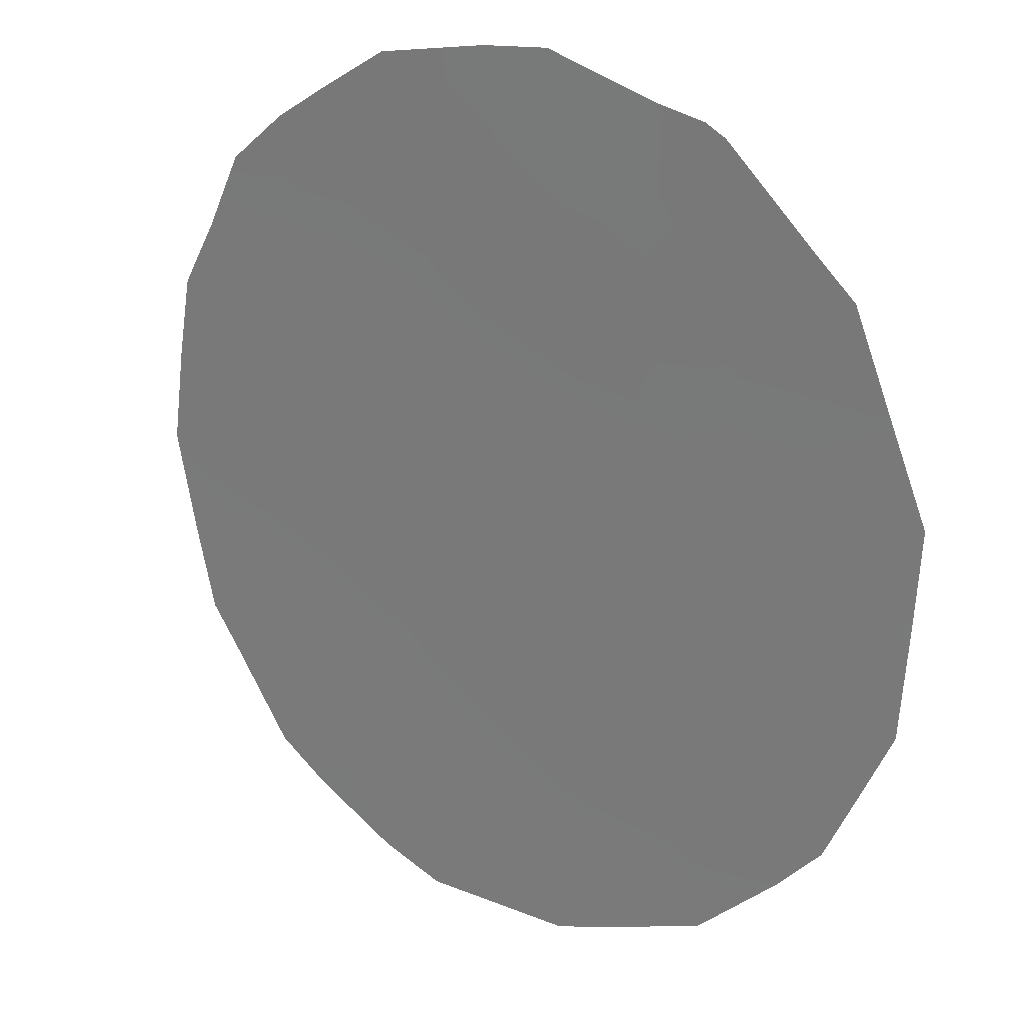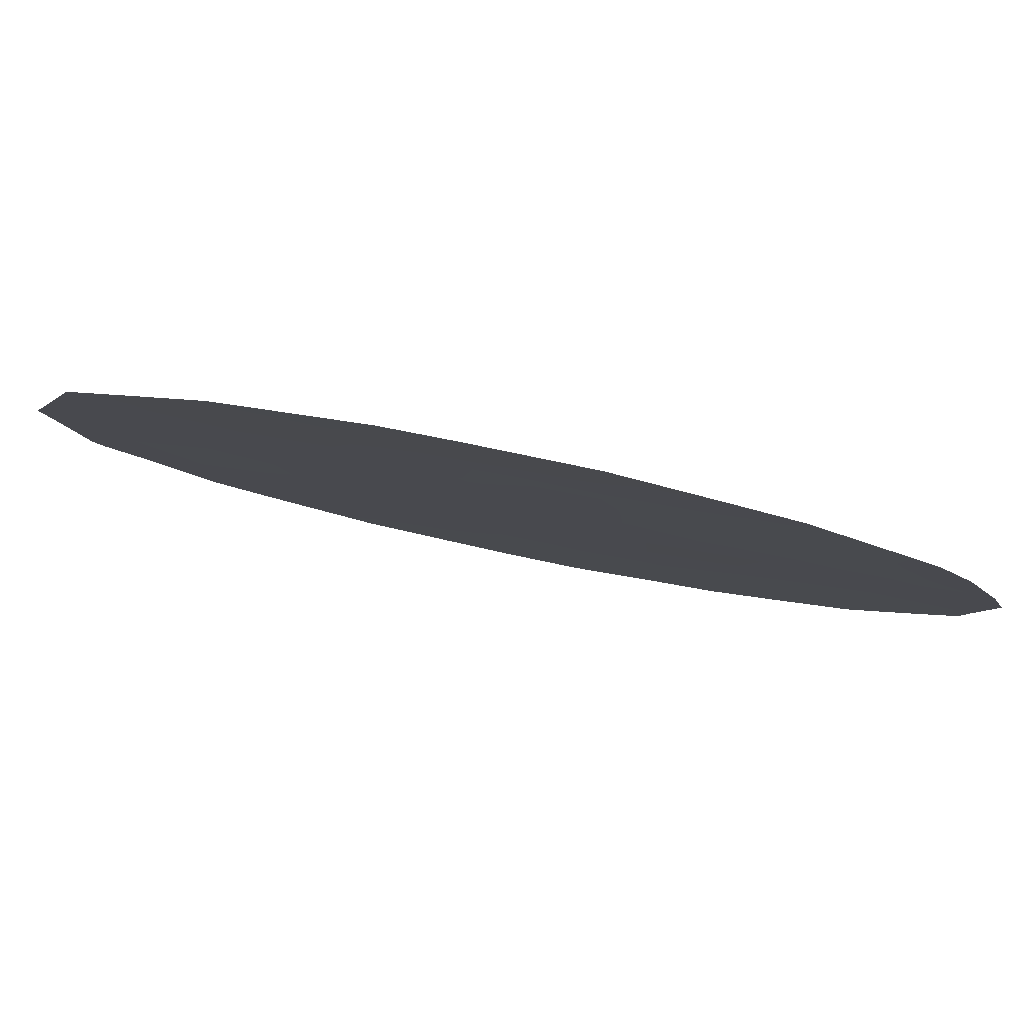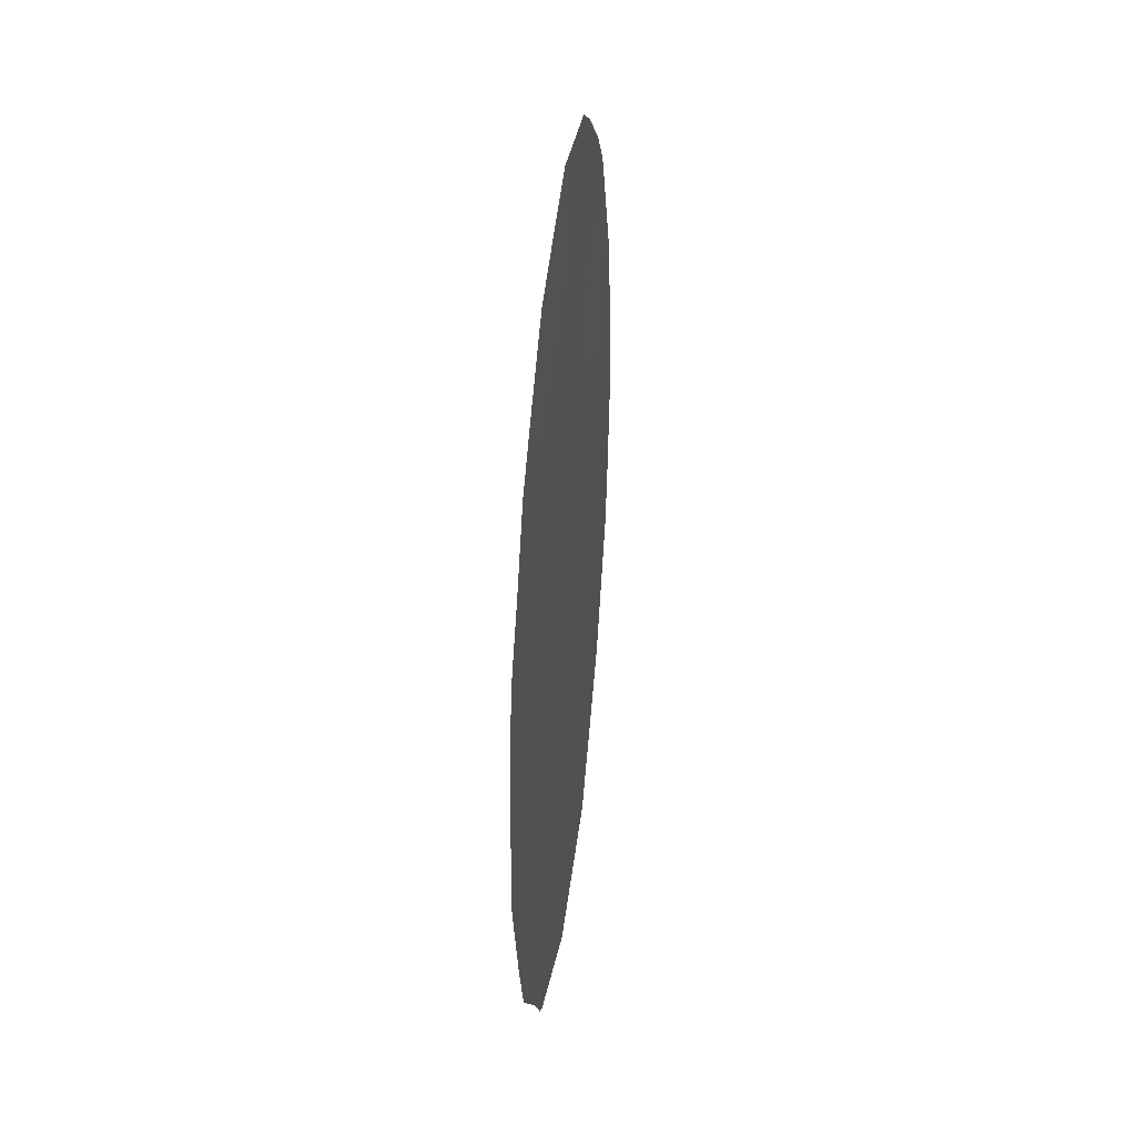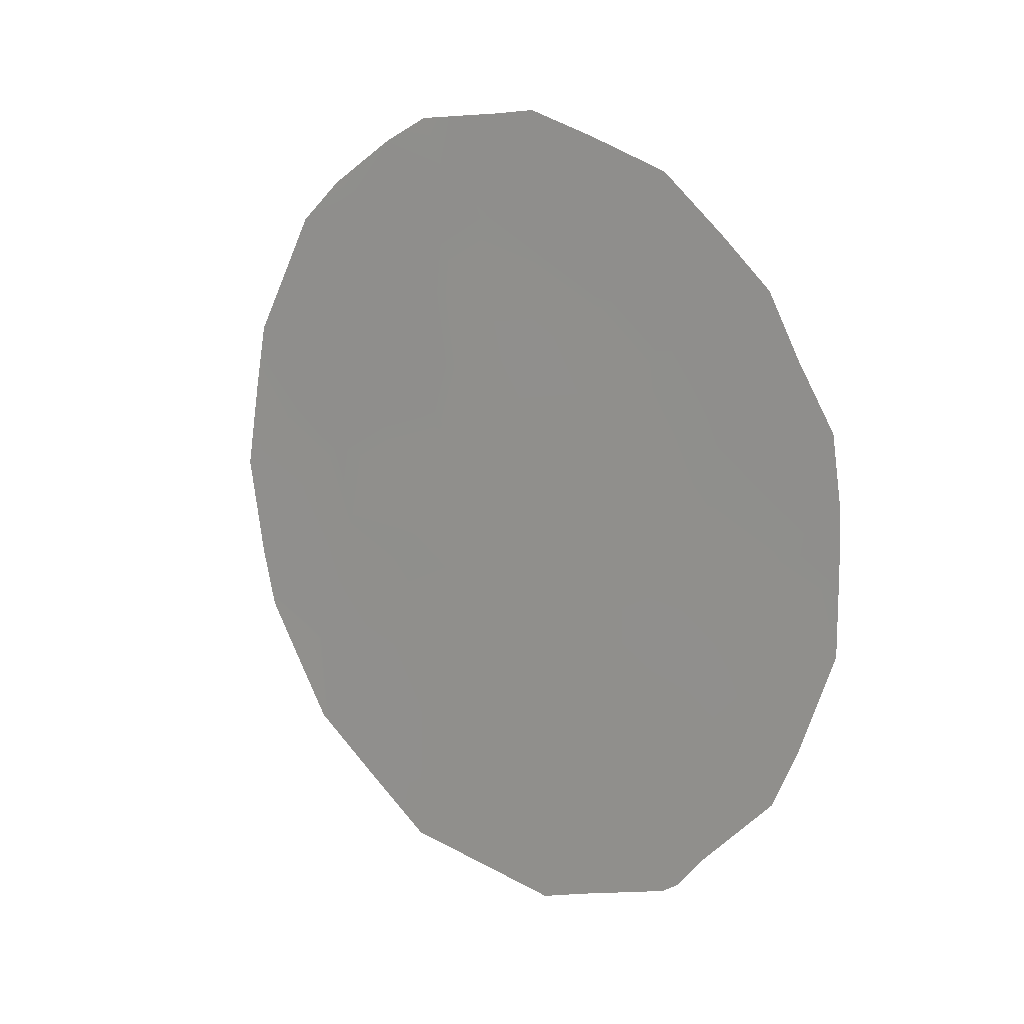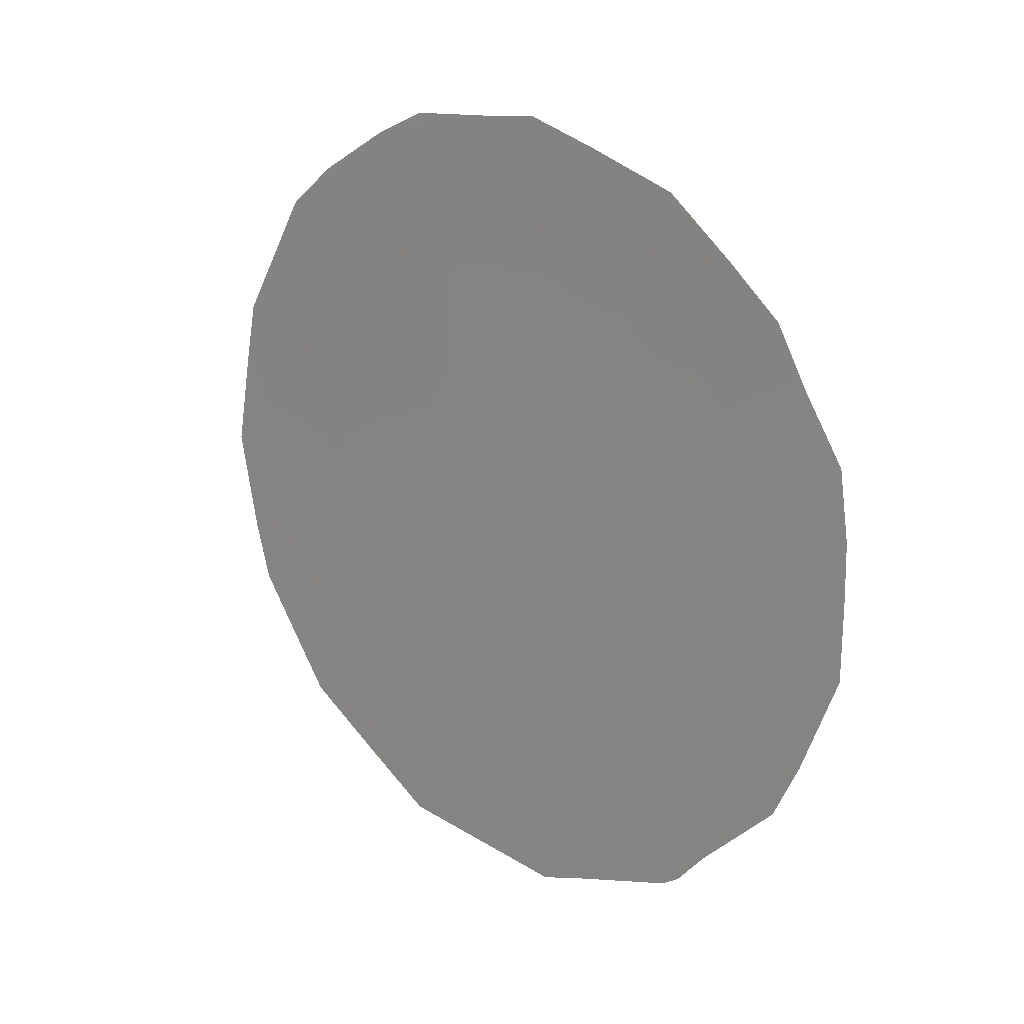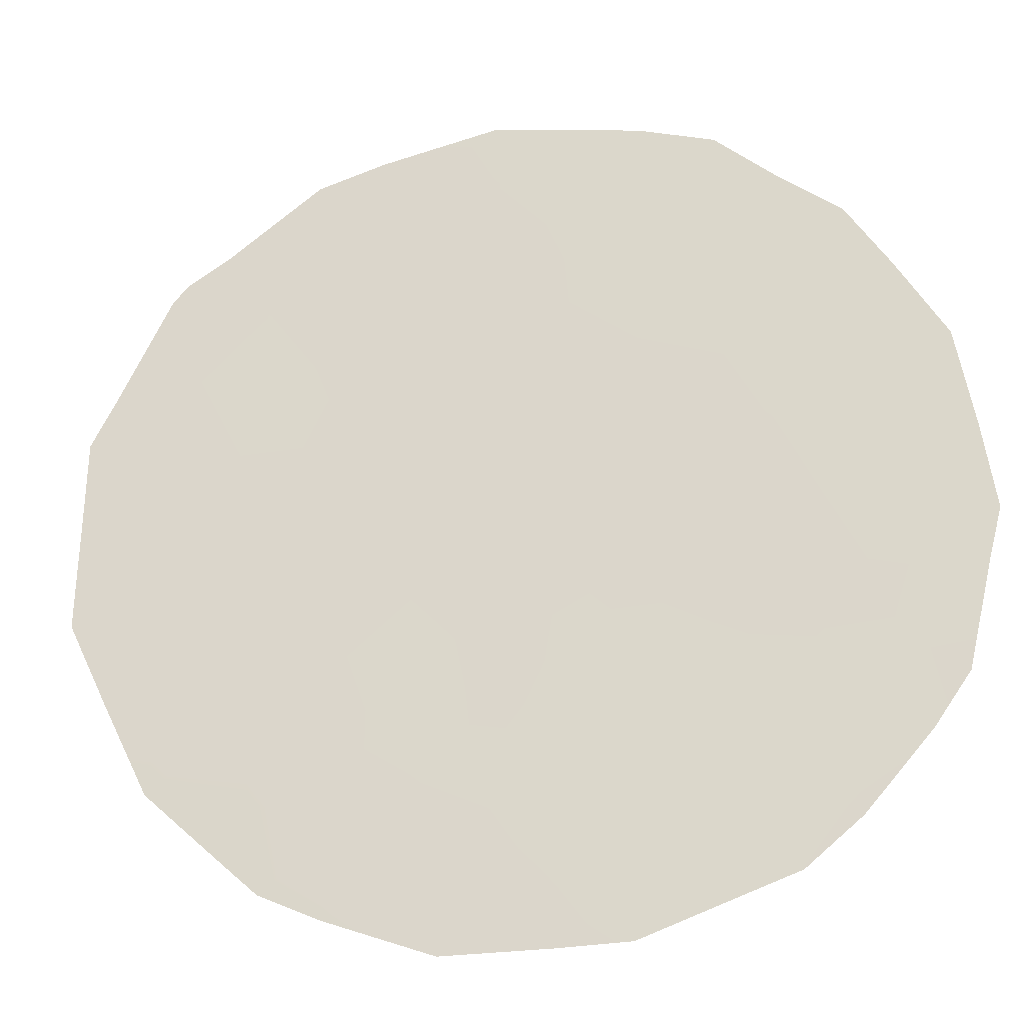
<metadata>
{"format":"obj","ext":"obj","renderer":"f3d","projection":"perspective","resolution":1024,"background":"white","views":[{"elev":-21.7,"azim":137.8,"up":"+Y"},{"elev":-60.6,"azim":-104.7,"up":"+Y"},{"elev":31.5,"azim":151.9,"up":"+Z"},{"elev":11.5,"azim":94.9,"up":"+Z"},{"elev":19.0,"azim":93.1,"up":"+Z"},{"elev":8.5,"azim":-72.5,"up":"+Y"}]}
</metadata>
<code>
v -71.52 61.82 -35.5
v -72.88 59.89 -31.77
v -72.98 59.73 -29.74
v -70.6 63.16 -32.87
v -70.72 63 -30.63
v -69.44 64.82 -33.76
v -69.42 64.84 -35.59
v -69.47 64.8 -29.46
v -69.51 64.74 -31.64
v -68.46 66.25 -30.47
v -71.76 61.49 -32.24
v -70.5 63.29 -34.83
v -72.01 61.13 -30.36
v -72.27 60.75 -28.45
v -68.43 66.28 -32.48
v -70.49 63.34 -28.44
v -70.53 63.26 -26.58
v -70.86 62.79 -26.63
v -73.41 59.1 -31.46
v -69.41 64.88 -27.26
v -71.53 61.83 -26.7
v -70.37 63.47 -36.54
v -70.04 63.94 -36.36
v -72.09 60.99 -35.57
v -73.28 59.29 -32.71
v -73.16 59.45 -33.42
v -73.22 59.38 -29.56
v -68.97 65.48 -35.45
v -68.43 66.25 -34.55
v -71.61 61.69 -36.18
v -72.63 60.22 -34.88
v -68.35 66.42 -29.29
v -68.58 66.09 -28.55
v -68.07 66.81 -30.08
v -67.99 66.91 -30.93
v -68.25 66.53 -33.85
v -67.98 66.91 -32.62
v -69.31 64.99 -36
v -71.88 61.32 -26.98
v -72.73 60.07 -28.05
v -72.4 60.56 -27.54
v -69.18 65.17 -35.86
v -70.95 62.67 -27.87
v -70.48 63.34 -27.4
v -71.35 62.08 -27.34
v -72.96 59.77 -30.73
v -73.31 59.26 -30.33
v -70.06 63.94 -32.25
v -70.09 63.91 -31.15
v -70.65 63.09 -31.81
v -69.96 64.1 -27.89
v -70.02 64.01 -26.88
v -69.5 64.75 -30.54
v -70.05 63.96 -30.03
v -71.4 62.01 -28.2
v -71.11 62.44 -28.96
v -68.96 65.52 -31.04
v -68.95 65.55 -29.96
v -71 62.58 -34.4
v -71.97 61.18 -34.93
v -71.11 62.42 -33.53
v -70.55 63.23 -33.87
v -69.88 64.17 -35.49
v -70.43 63.39 -35.81
v -71.59 61.73 -29.7
v -71.41 62 -30.56
v -71.06 62.5 -29.87
v -72.76 60.05 -32.77
v -72.33 60.68 -32
v -71.87 61.33 -31.28
v -72.45 60.51 -31.03
v -71.26 62.2 -31.49
v -69.41 64.85 -34.77
v -68.93 65.55 -34.21
v -71.75 61.51 -28.8
v -72.16 60.92 -29.42
v -72.11 60.98 -34.08
v -72.62 60.24 -33.72
v -71.67 61.62 -33.27
v -71.19 62.32 -32.51
v -69.98 64.07 -28.95
v -70.55 63.24 -29.49
v -72.56 60.34 -30.06
v -69.44 64.84 -28.41
v -68.95 65.54 -28.96
v -68.92 65.56 -33.18
v -68.47 66.21 -33.52
v -70.01 64 -33.3
v -69.47 64.78 -32.72
v -69.97 64.06 -34.31
v -72.9 59.82 -34.14
v -71.03 62.53 -35.25
v -70.94 62.65 -36.37
v -68.94 65.55 -32.12
v -68.44 66.28 -31.46
v -67.98 66.92 -31.6
v -72.65 60.2 -29.07
v -72.96 59.75 -28.75
v -68.95 65.55 -27.95
v -72.21 60.85 -33.04
v -71.52 61.83 -34.43
v -71.81 61.41 -27.84
f 43 44 18
f 48 49 50
f 51 52 44
f 53 54 49
f 43 55 56
f 57 58 53
f 61 59 62
f 1 24 30
f 65 66 67
f 78 68 26
f 3 27 47
f 69 70 71
f 72 66 70
f 6 73 74
f 65 75 76
f 61 80 79
f 81 82 54
f 46 71 83
f 81 84 51
f 8 58 85
f 80 50 72
f 10 35 34
f 86 74 87
f 37 87 36
f 48 88 89
f 90 88 62
f 2 19 25
f 100 69 68
f 10 34 32
f 7 63 23
f 1 60 24
f 45 21 39
f 14 41 40
f 90 63 73
f 76 97 83
f 75 55 102
f 31 78 91
f 92 93 64
f 1 30 93
f 86 94 89
f 15 87 37
f 95 57 94
f 95 15 96
f 14 102 41
f 97 40 98
f 85 99 84
f 7 38 42
f 7 42 28
f 56 67 82
f 43 16 44
f 18 44 17
f 18 45 43
f 47 46 3
f 2 46 19
f 47 19 46
f 4 48 50
f 48 9 49
f 50 49 5
f 16 51 44
f 51 20 52
f 44 52 17
f 9 53 49
f 53 8 54
f 49 54 5
f 16 43 56
f 43 45 55
f 9 57 53
f 57 10 58
f 53 58 8
f 12 59 92
f 4 61 62
f 61 101 59
f 62 59 12
f 45 18 21
f 63 12 64
f 23 64 22
f 23 63 64
f 56 65 67
f 65 13 66
f 67 66 5
f 25 68 2
f 68 25 26
f 2 69 71
f 69 11 70
f 71 70 13
f 11 72 70
f 72 5 66
f 70 66 13
f 28 73 7
f 73 28 74
f 29 74 28
f 13 65 76
f 65 56 75
f 76 75 14
f 77 78 31
f 11 100 79
f 79 77 101
f 101 61 79
f 61 4 80
f 79 80 11
f 8 81 54
f 81 16 82
f 54 82 5
f 3 46 83
f 46 2 71
f 83 71 13
f 16 81 51
f 81 8 84
f 51 84 20
f 58 32 85
f 32 58 10
f 33 85 32
f 11 80 72
f 80 4 50
f 72 50 5
f 15 86 87
f 86 6 74
f 87 74 29
f 87 29 36
f 9 48 89
f 48 4 88
f 89 88 6
f 12 90 62
f 90 6 88
f 62 88 4
f 78 100 68
f 100 11 69
f 68 69 2
f 7 23 38
f 60 101 77
f 6 90 73
f 90 12 63
f 73 63 7
f 13 76 83
f 76 14 97
f 83 97 3
f 14 75 102
f 75 56 55
f 39 102 45
f 91 78 26
f 93 92 1
f 12 92 64
f 6 86 89
f 86 15 94
f 89 94 9
f 15 95 94
f 95 10 57
f 94 57 9
f 37 96 15
f 10 95 35
f 96 35 95
f 102 39 41
f 40 97 14
f 3 97 98
f 98 27 3
f 8 85 84
f 85 33 99
f 84 99 20
f 16 56 82
f 82 67 5
f 92 59 101
f 100 77 79
f 100 78 77
f 60 77 31
f 60 31 24
f 64 93 22
f 1 101 60
f 101 1 92
f 102 55 45

</code>
